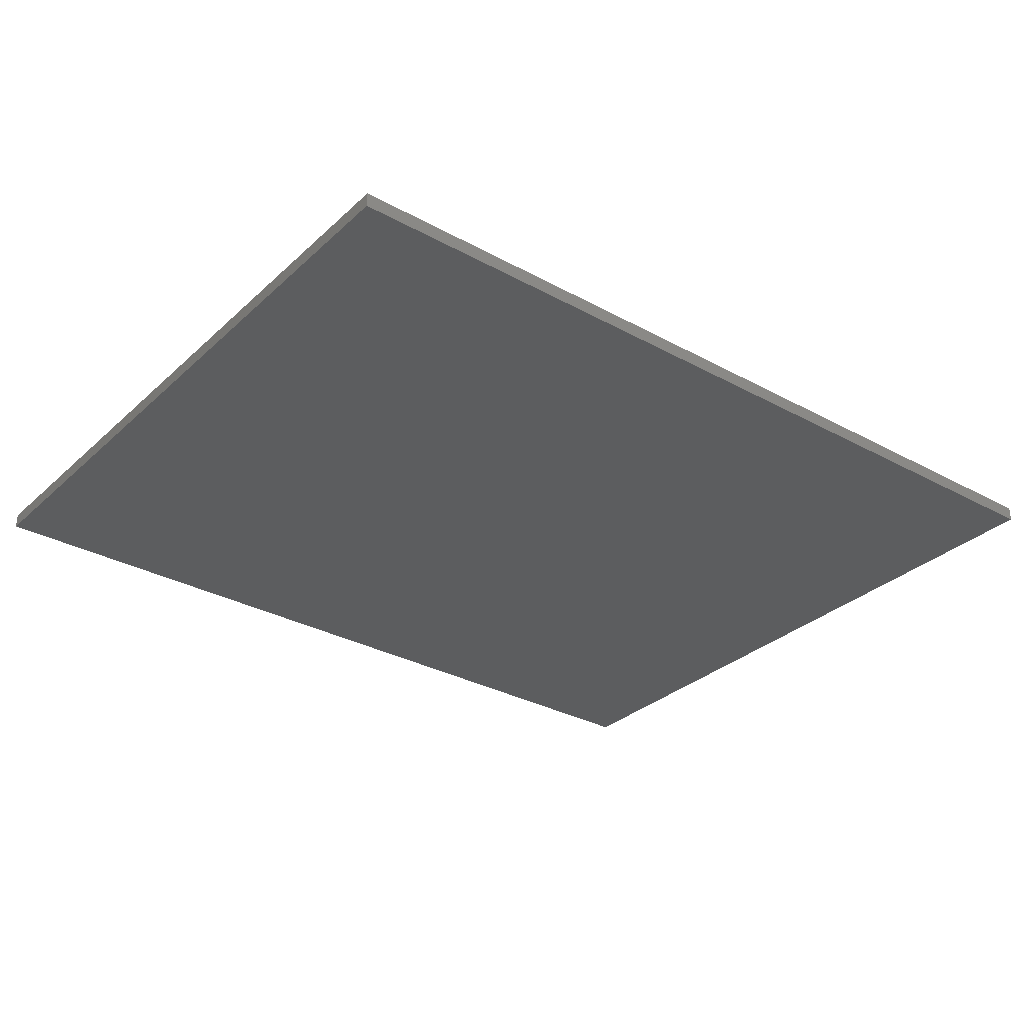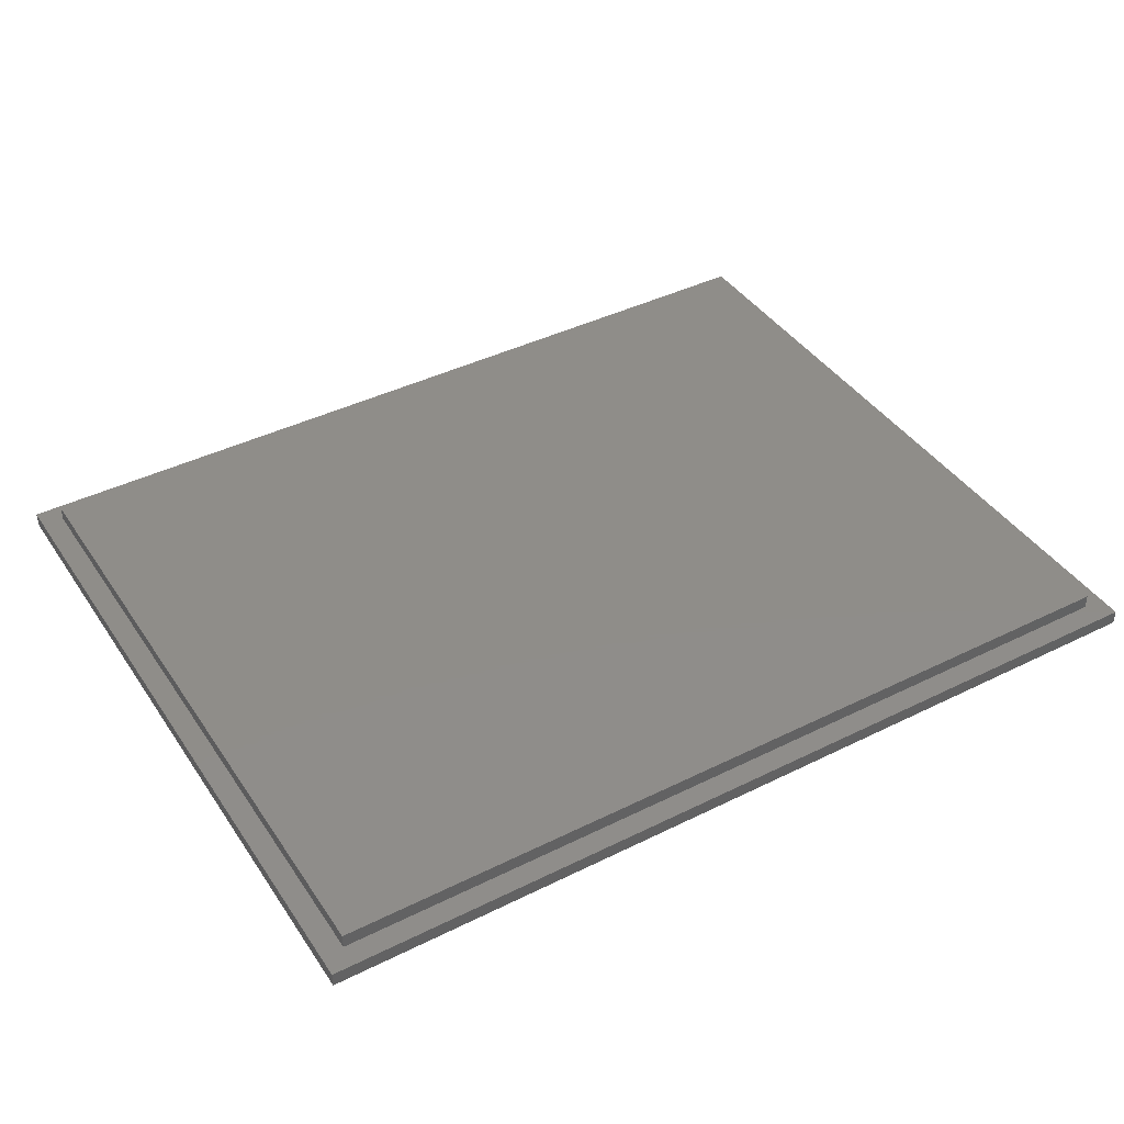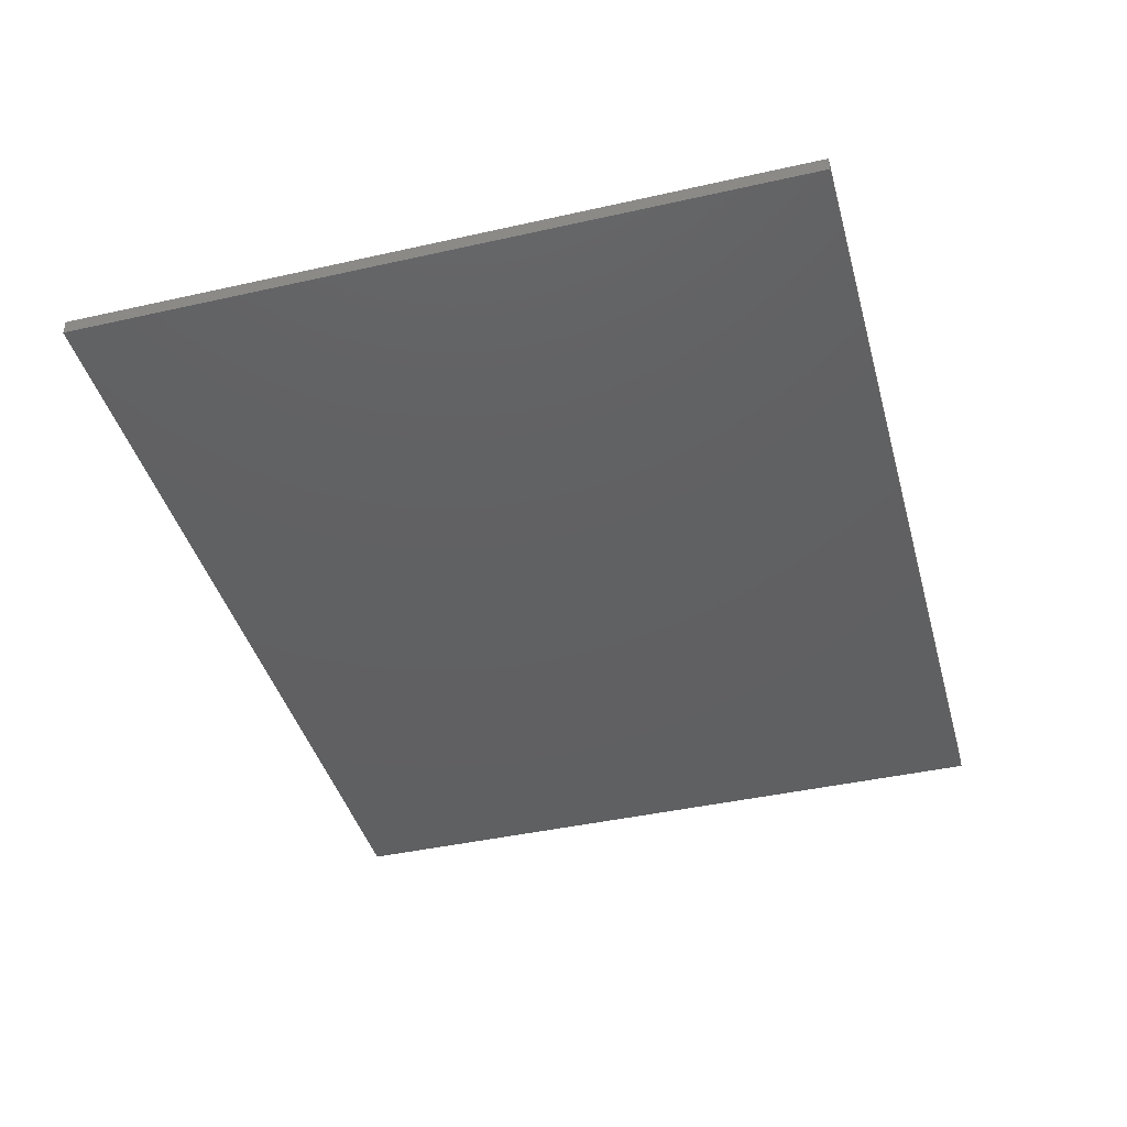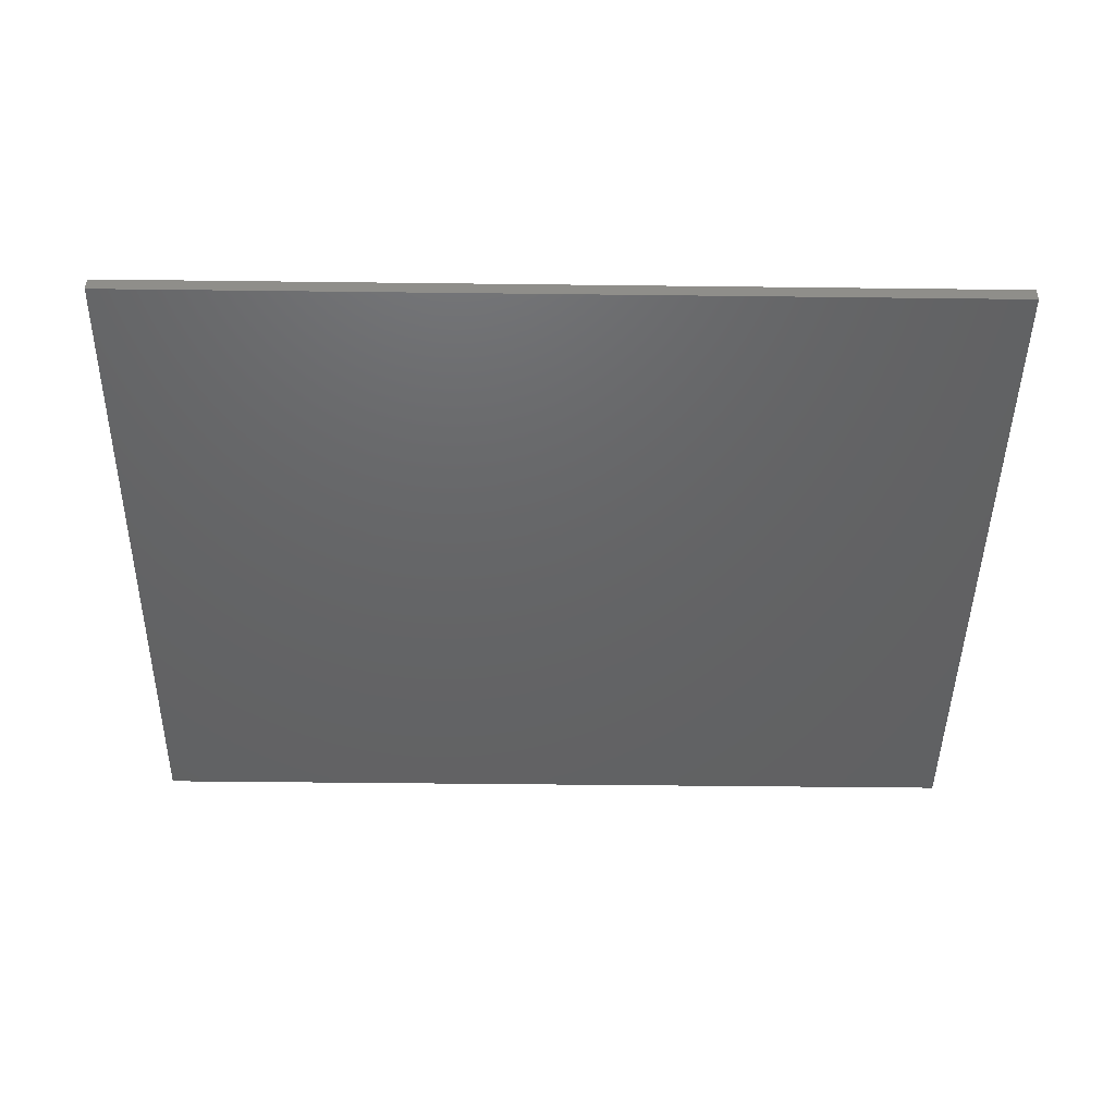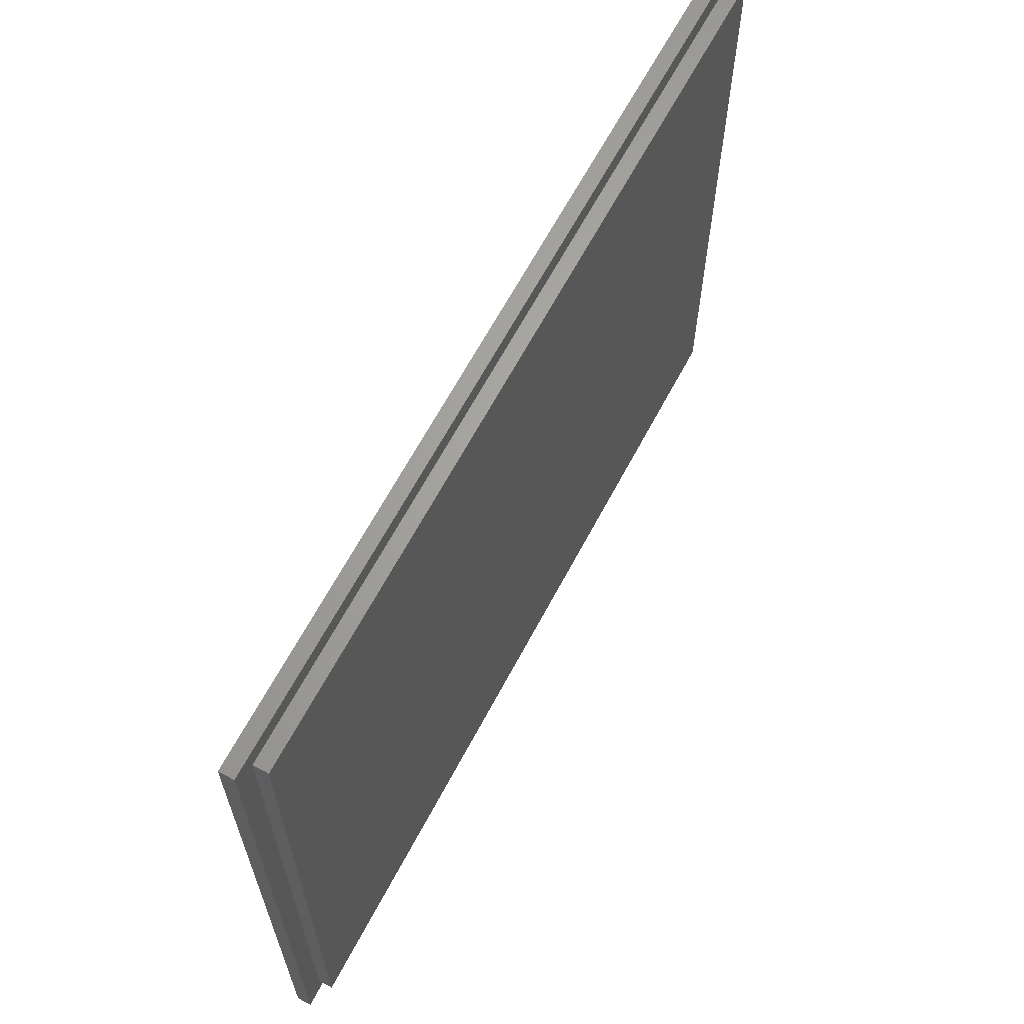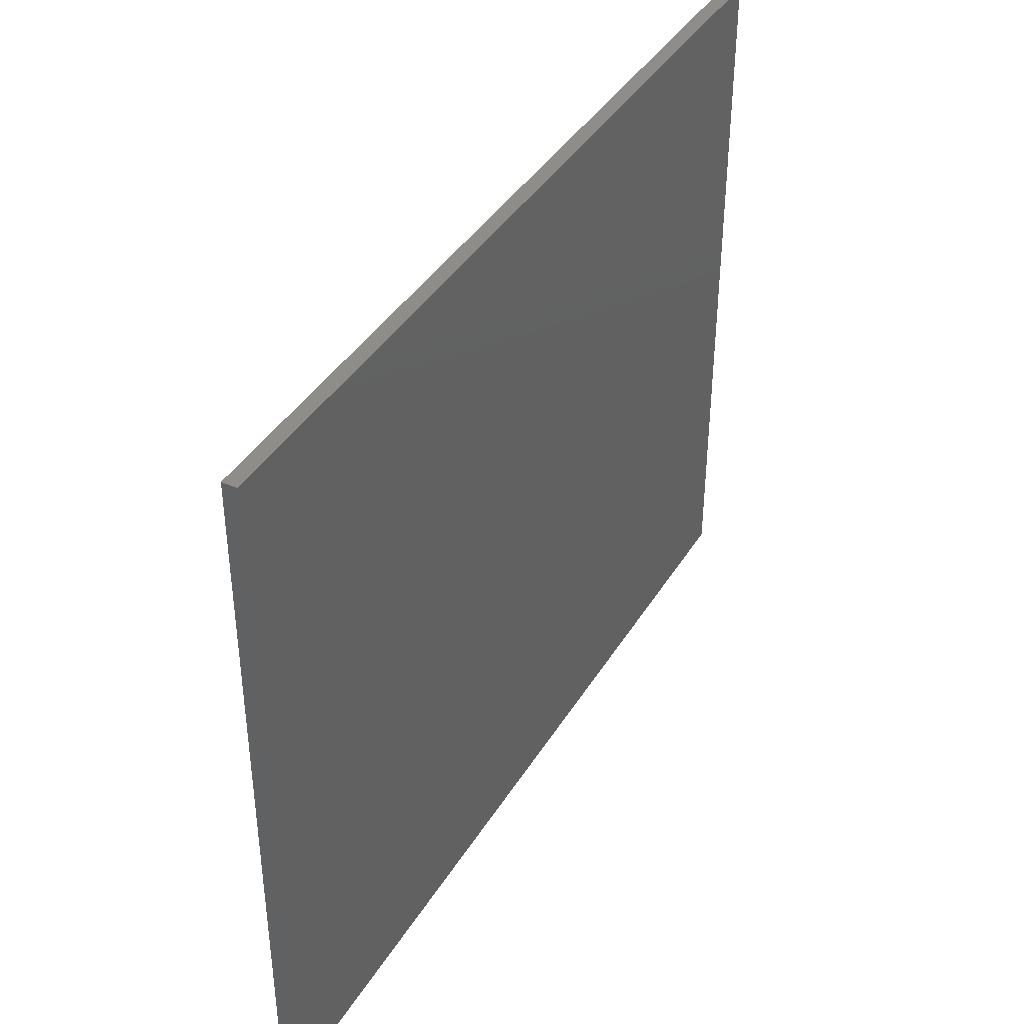
<metadata>
{"format":"stl","ext":"stl","renderer":"f3d","projection":"perspective","resolution":1024,"background":"white","views":[{"elev":-31.2,"azim":142.0,"up":"+Z"},{"elev":41.4,"azim":149.0,"up":"+Z"},{"elev":-41.8,"azim":-74.8,"up":"+Z"},{"elev":-45.7,"azim":179.2,"up":"+Z"},{"elev":64.5,"azim":-62.1,"up":"+Y"},{"elev":40.1,"azim":118.7,"up":"+Y"}]}
</metadata>
<code>
# stl→obj: 16 verts, 28 faces
v -61 -49 0
v -61 -49 2
v -61 49 0
v -61 49 2
v 61 -49 0
v 61 -49 2
v 61 49 0
v 61 49 2
v -58 -46 2
v -58 46 2
v 58 46 2
v 58 -46 2
v -58 -46 4
v -58 46 4
v 58 -46 4
v 58 46 4
f 1 2 3
f 3 2 4
f 2 1 5
f 6 2 5
f 1 3 5
f 5 3 7
f 3 4 7
f 7 4 8
f 9 2 6
f 4 2 9
f 10 11 4
f 4 9 10
f 8 11 6
f 8 4 11
f 11 12 6
f 12 9 6
f 6 5 7
f 8 6 7
f 9 13 10
f 10 13 14
f 13 9 12
f 15 13 12
f 15 12 11
f 16 15 11
f 10 14 11
f 11 14 16
f 14 13 15
f 16 14 15

</code>
